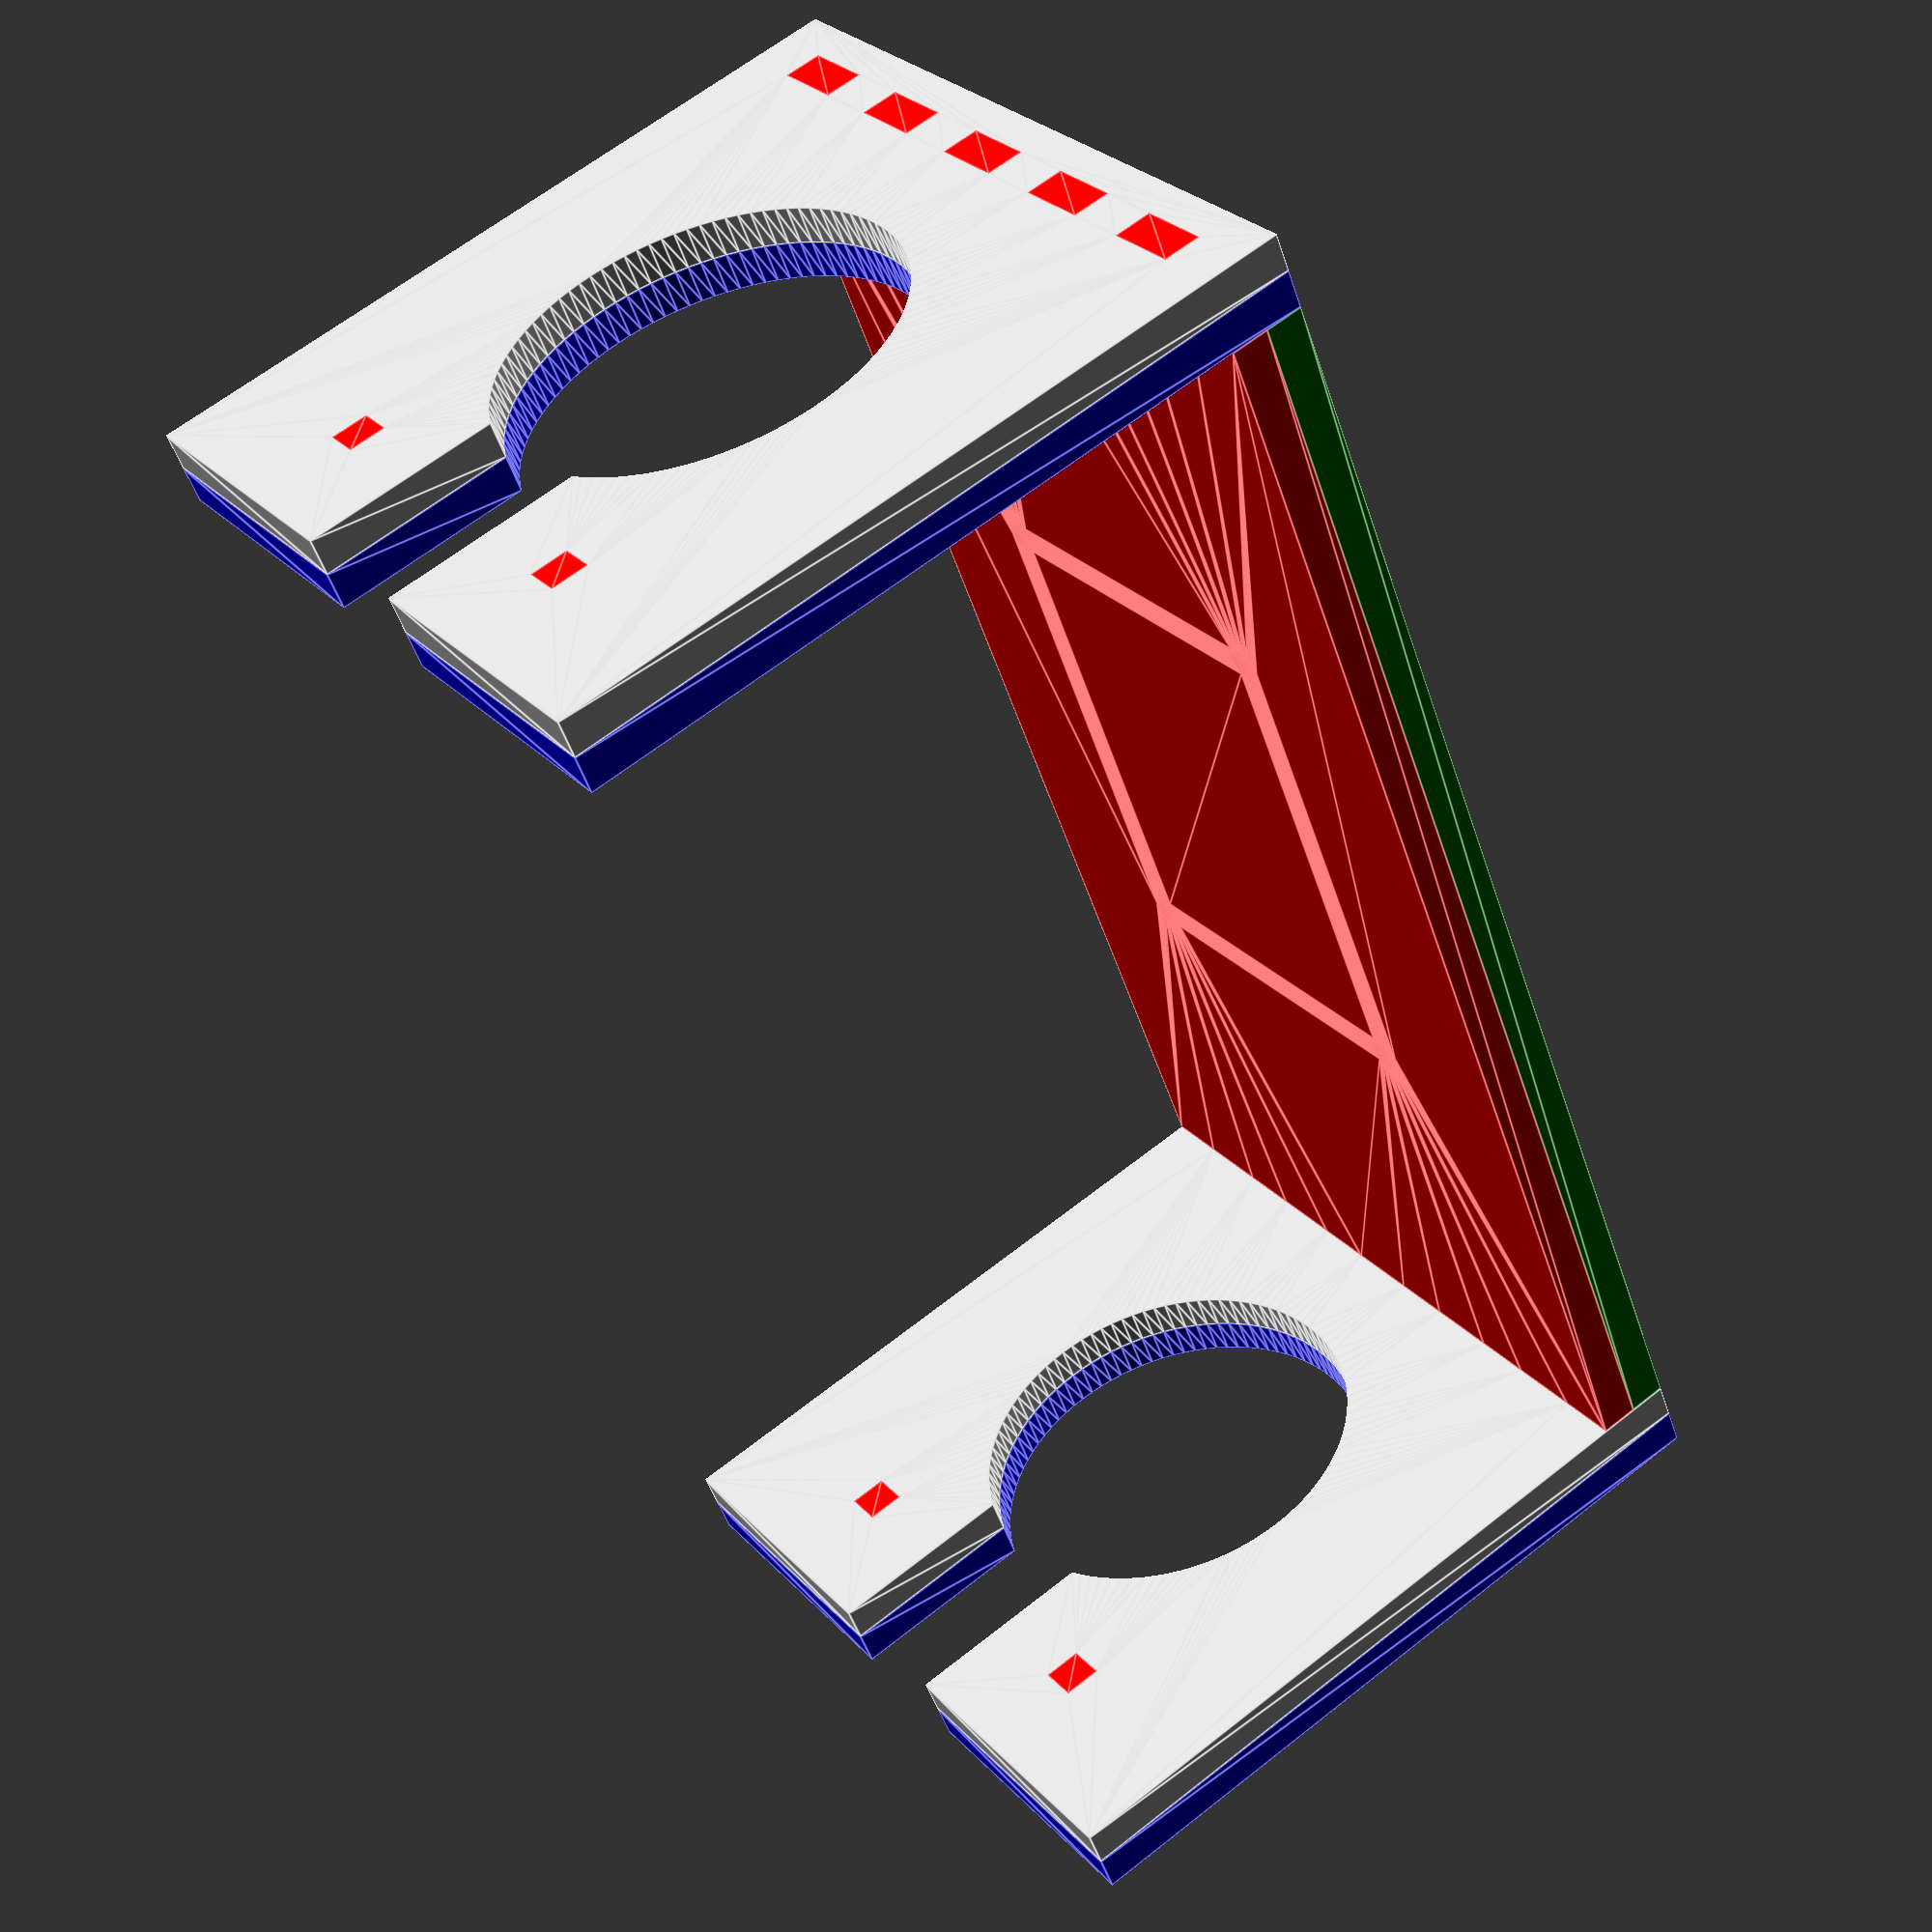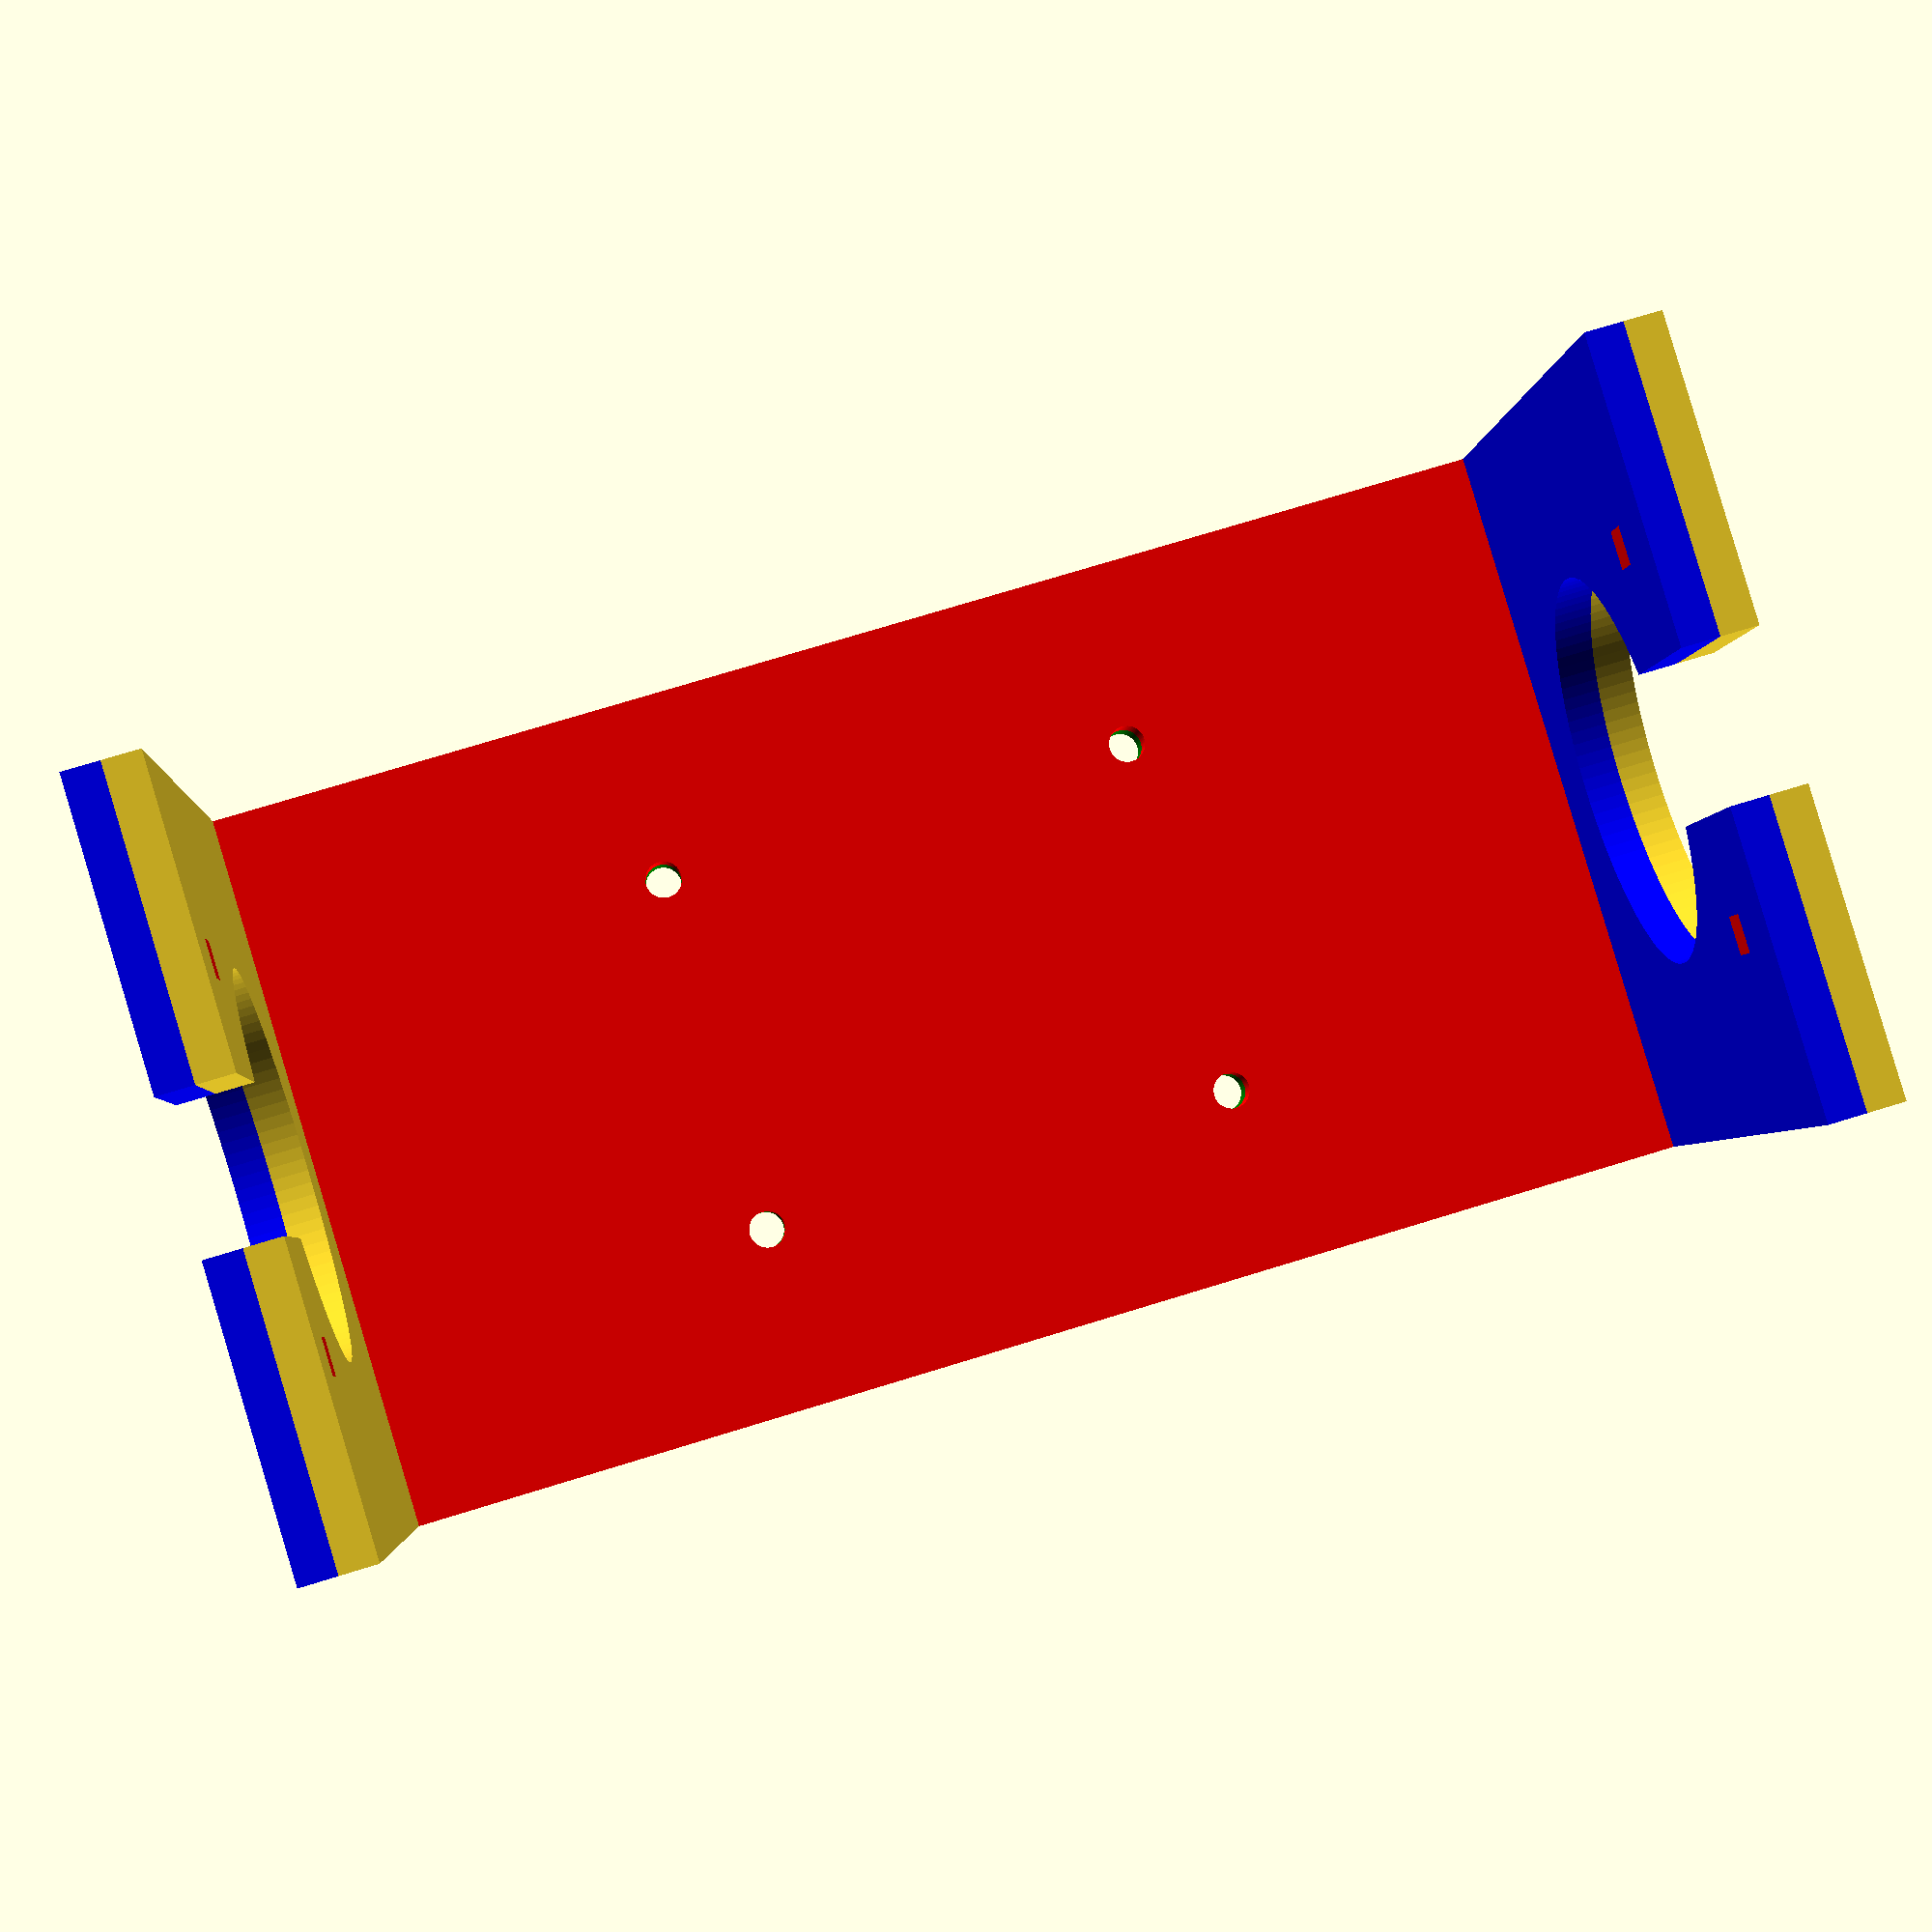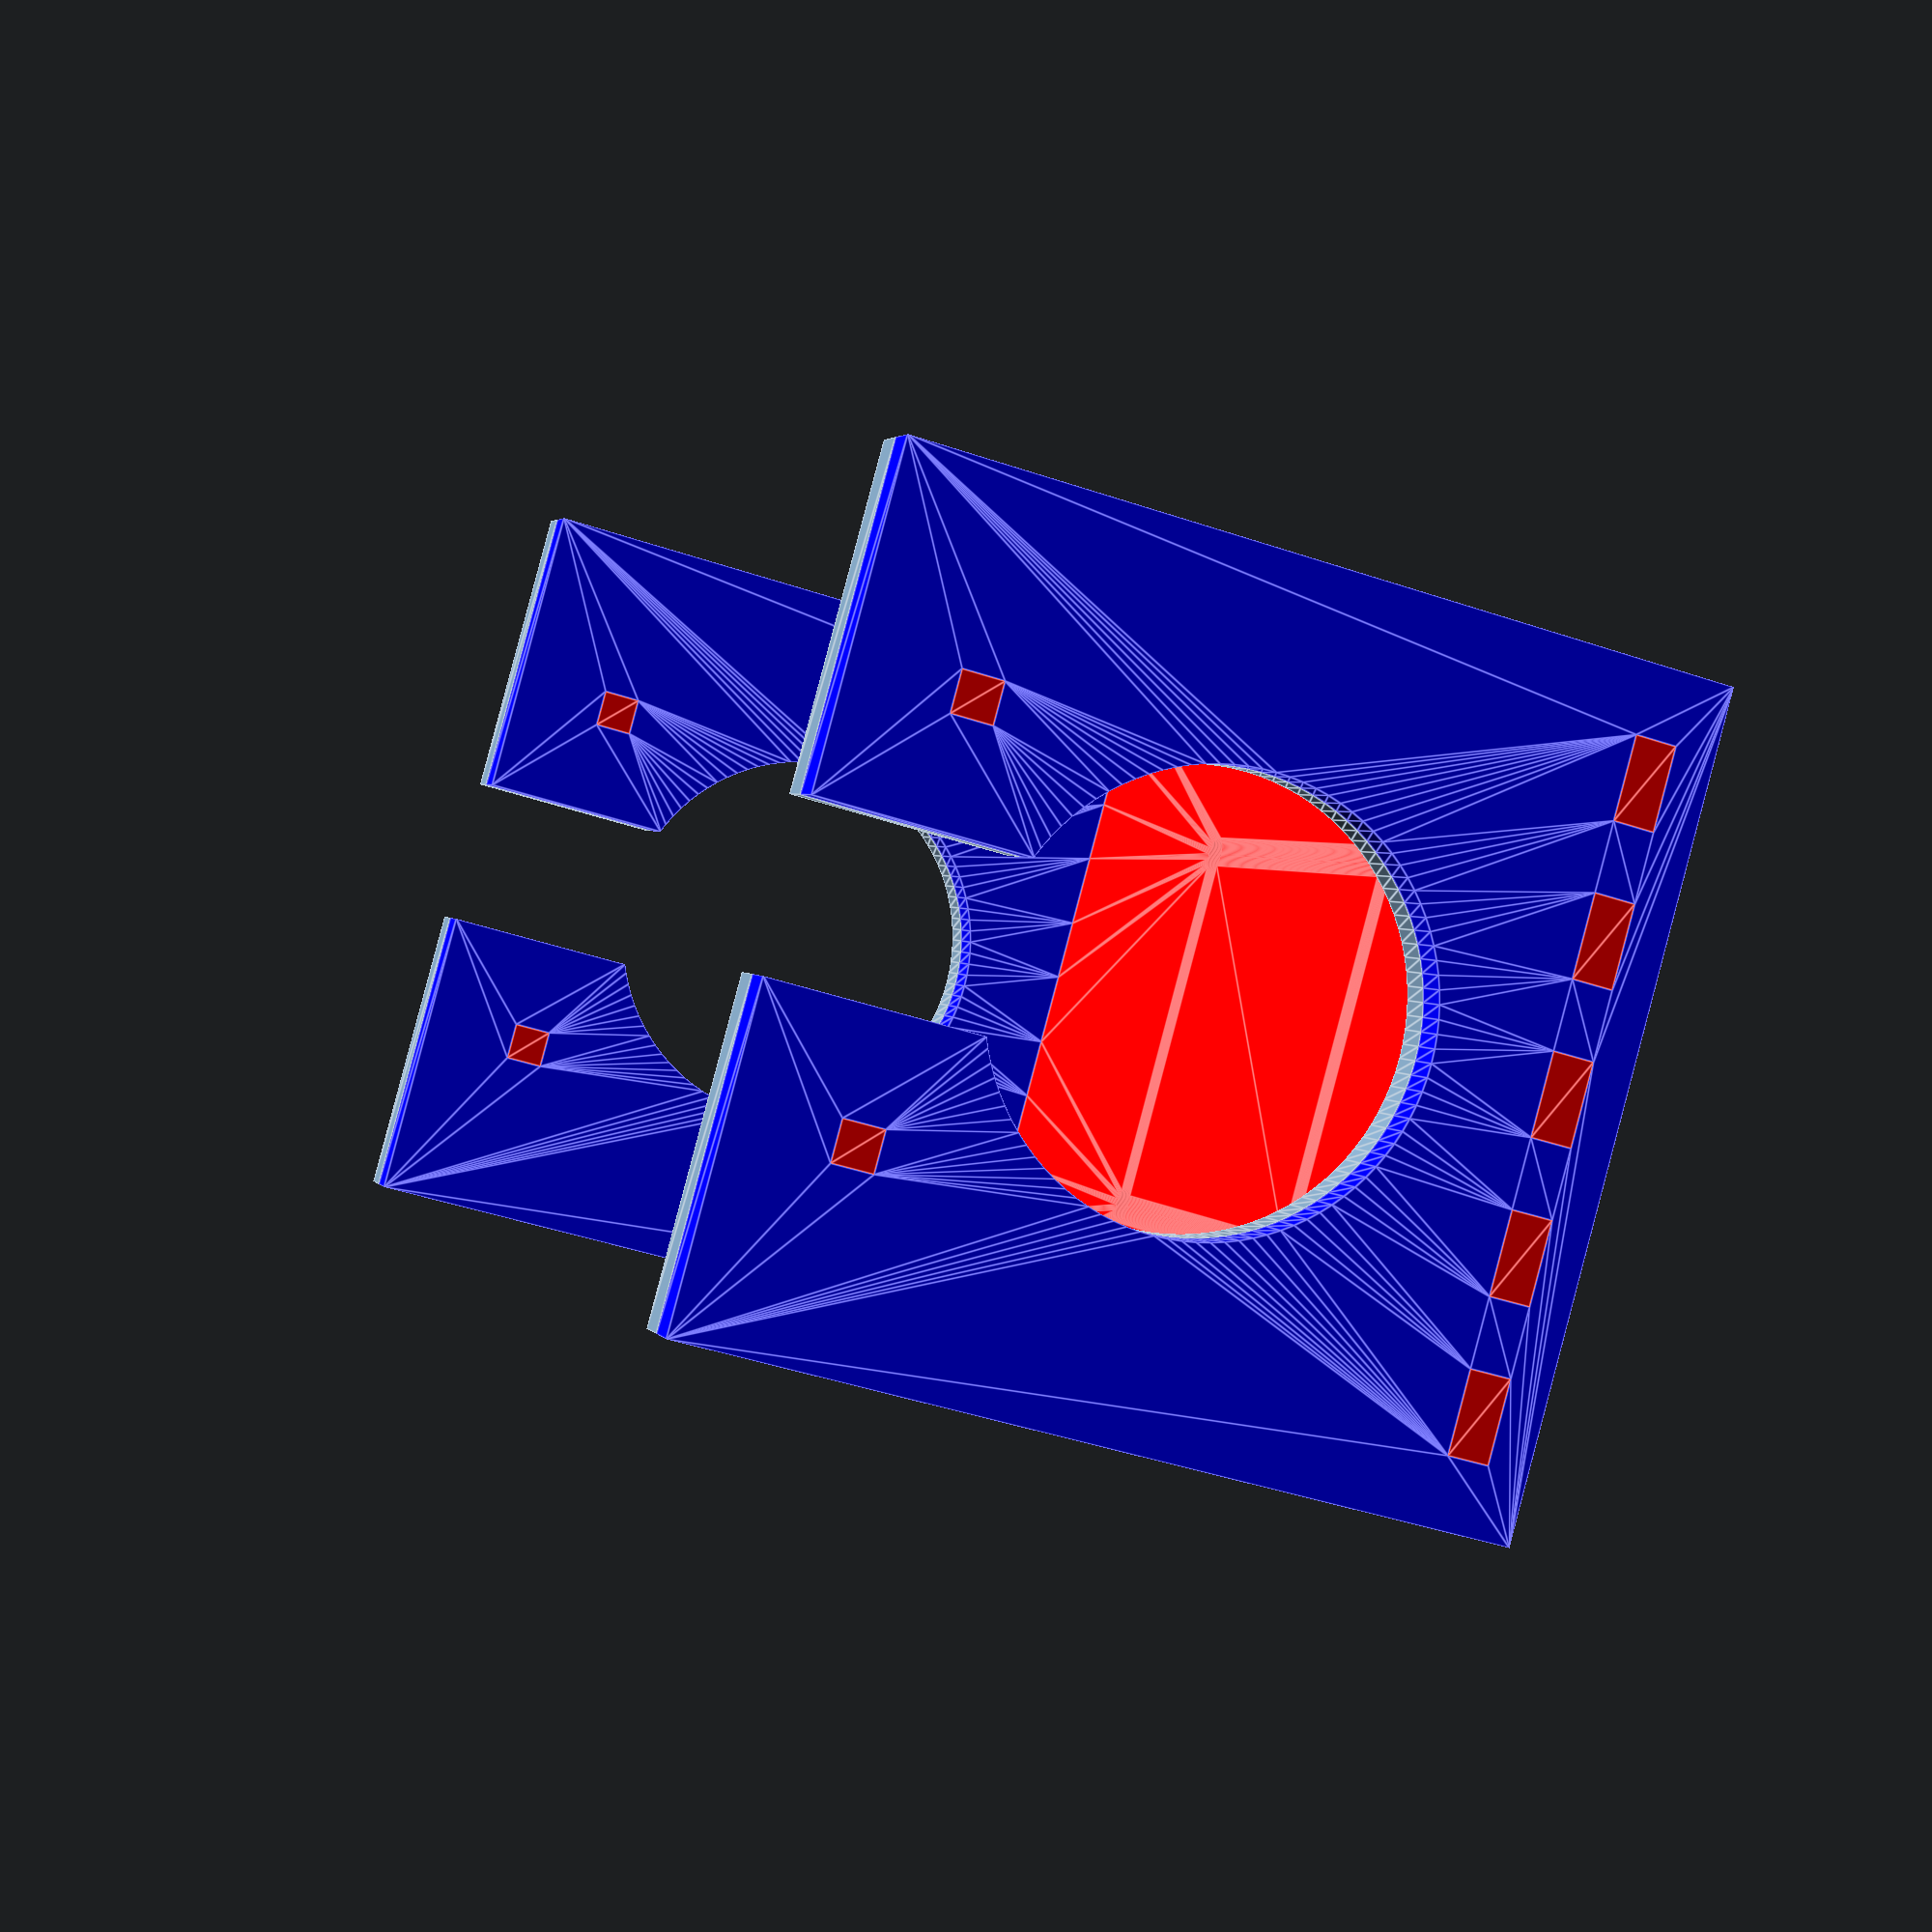
<openscad>
//support pour suspendre  l'écran du retro pro de la salle info
// du plascilab

$fn=100;
vue=0;

module planche1(){
difference(){ 
  square(120);  
  translate([60,60]) circle(d=63);
  translate([48,-1]) square([24,32]);
  for(i=[1:5]){
      translate([10*i+(i-1)*12,108]) square([12,6]);
  };
   for(i=[0:1]){
      translate([27+i*60,15]) square([6,6]);
  };
};

}

module planche2(){
difference(){ 
  square([120,240]);  
  for(i=[1:6]){
      translate([10*(i-1)+(i-1)*12,228]) square([10,12]);
      translate([10*(i-1)+(i-1)*12,0]) square([10,12]);
  };
  for(i=[1:2]){
      translate([90,80*i]) circle(d=6);
      translate([30,80*i]) circle(d=6);
  };
};

}
module planche3(){
difference(){ 
  square([120,216]);  

  for(i=[0:1]){
      translate([90,68+80*i]) circle(d=6);
      translate([30,68+80*i]) circle(d=6);
  };
};

}
module pion(){
    square([6,12]);
}

/*****************3D ***********************************/
module planche1_3D(){
    linear_extrude(6) planche1();
}

module planche2_3D(){
    linear_extrude(6) planche2();
}

module planche3_3D(){
    linear_extrude(6) planche3();
}

module pion_3D(){
    linear_extrude(6) pion();
}

vue=0;
if (vue==0){
    
   color("blue") rotate([90,0,90]) planche1_3D();
   translate([6,0,0]) rotate([90,0,90]) planche1_3D();
   color("blue")  translate([228,0,0])rotate([90,0,90]) planche1_3D();
   translate([234,0,0]) rotate([90,0,90]) planche1_3D();
   color("red") translate([240,0,108]) rotate([0,0,90]) planche2_3D();
   color("green") translate([228,0,114]) rotate([0,0,90]) planche3_3D();
    color("red") translate([12,27,15]) rotate([0,0,90]) pion_3D();
     color("red") translate([12,87,15]) rotate([0,0,90]) pion_3D();
    color("red") translate([240,27,15]) rotate([0,0,90]) pion_3D();
     color("red") translate([240,87,15]) rotate([0,0,90]) pion_3D();
};

if (vue==1){
planche2();
translate([140,0]) planche1();
translate([280,0]) planche1();
translate([280,130]) planche1();
translate([140,130]) planche1();
translate([-150,0]) planche3();
};
</openscad>
<views>
elev=116.1 azim=120.1 roll=308.6 proj=p view=edges
elev=183.8 azim=16.7 roll=3.5 proj=p view=solid
elev=222.9 azim=136.8 roll=292.0 proj=p view=edges
</views>
